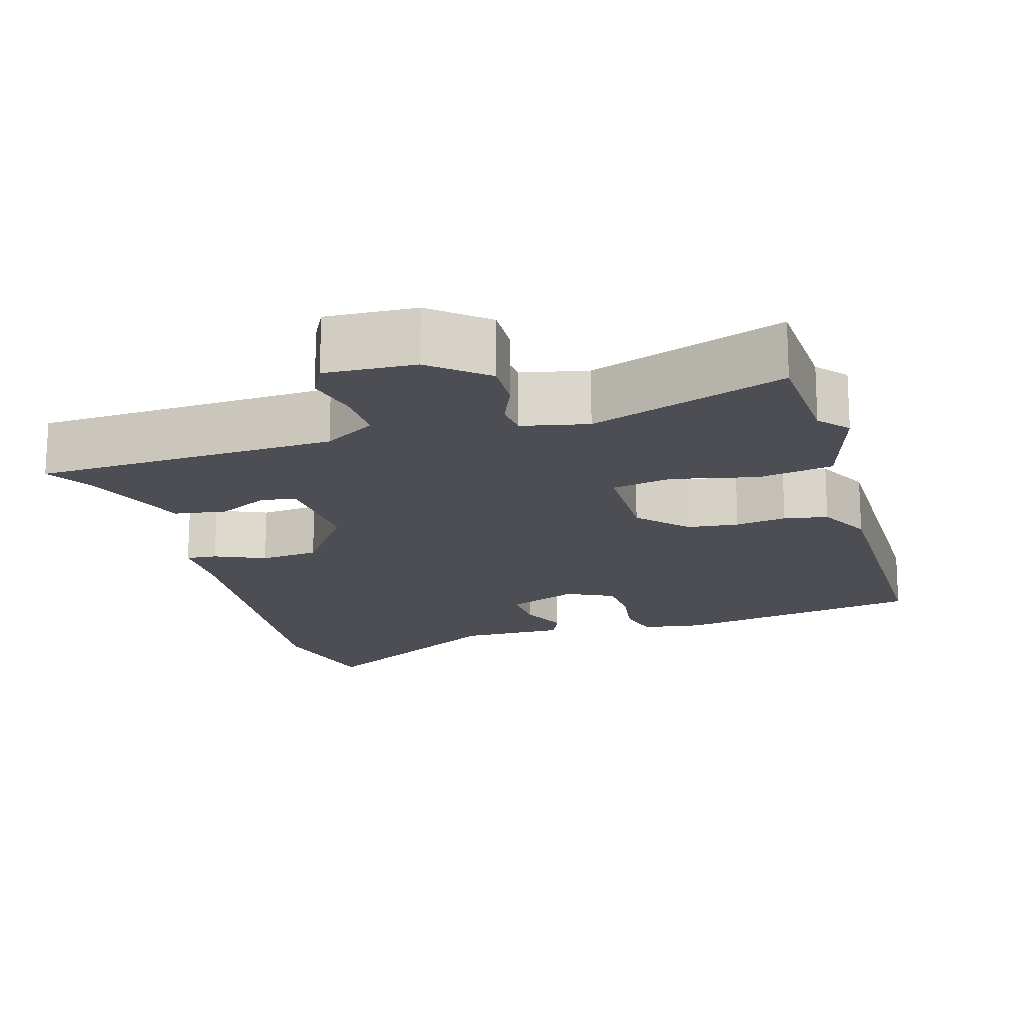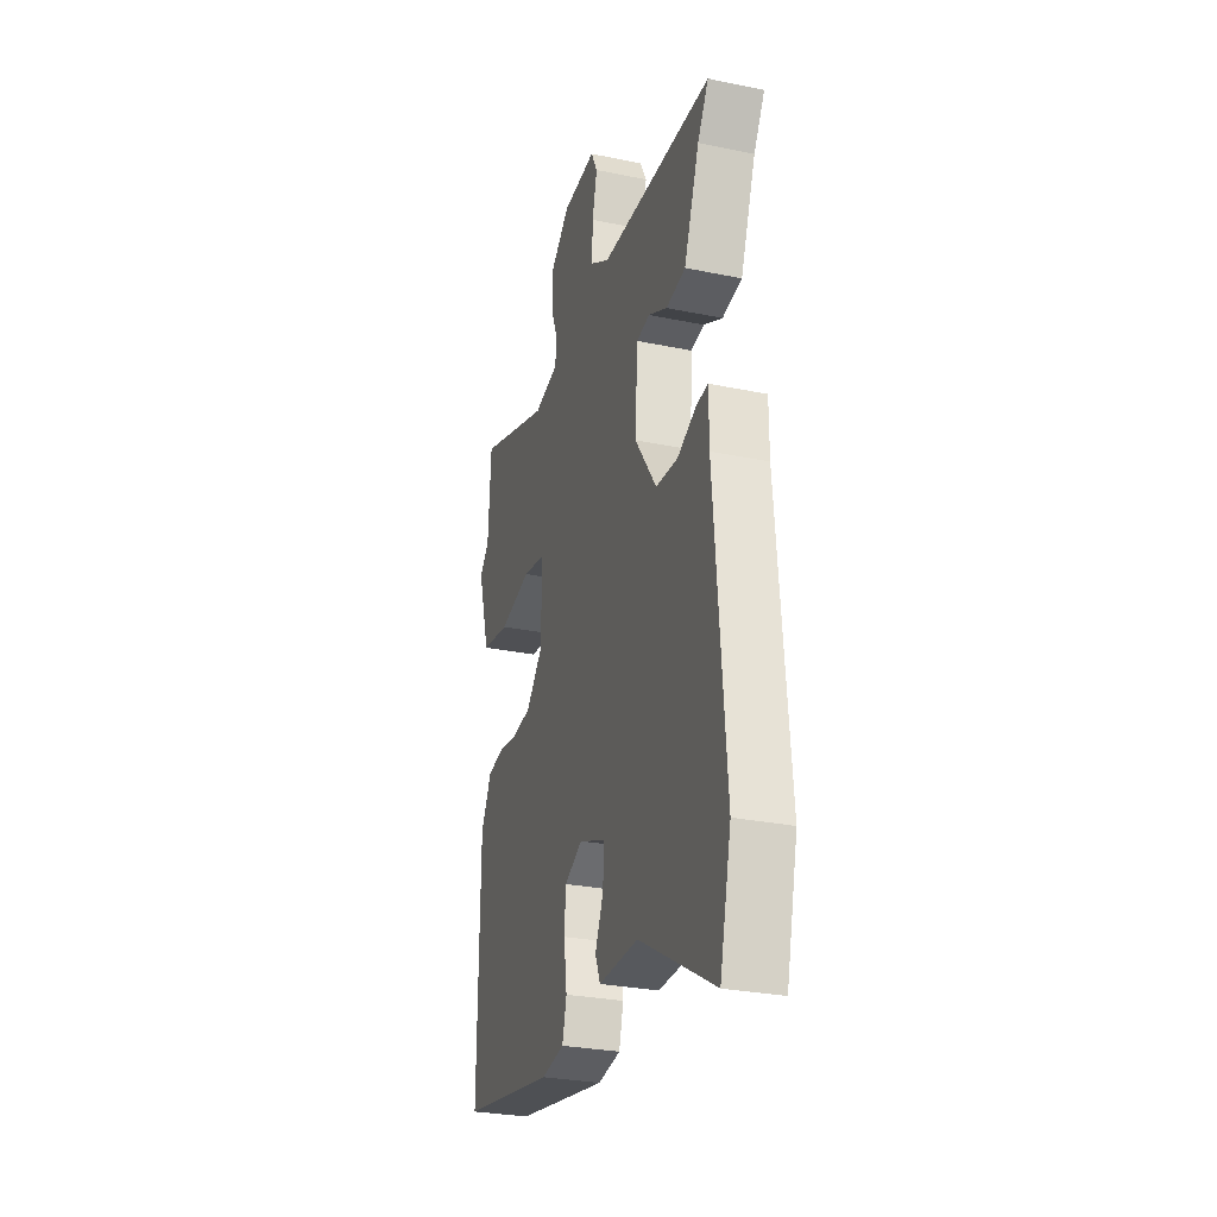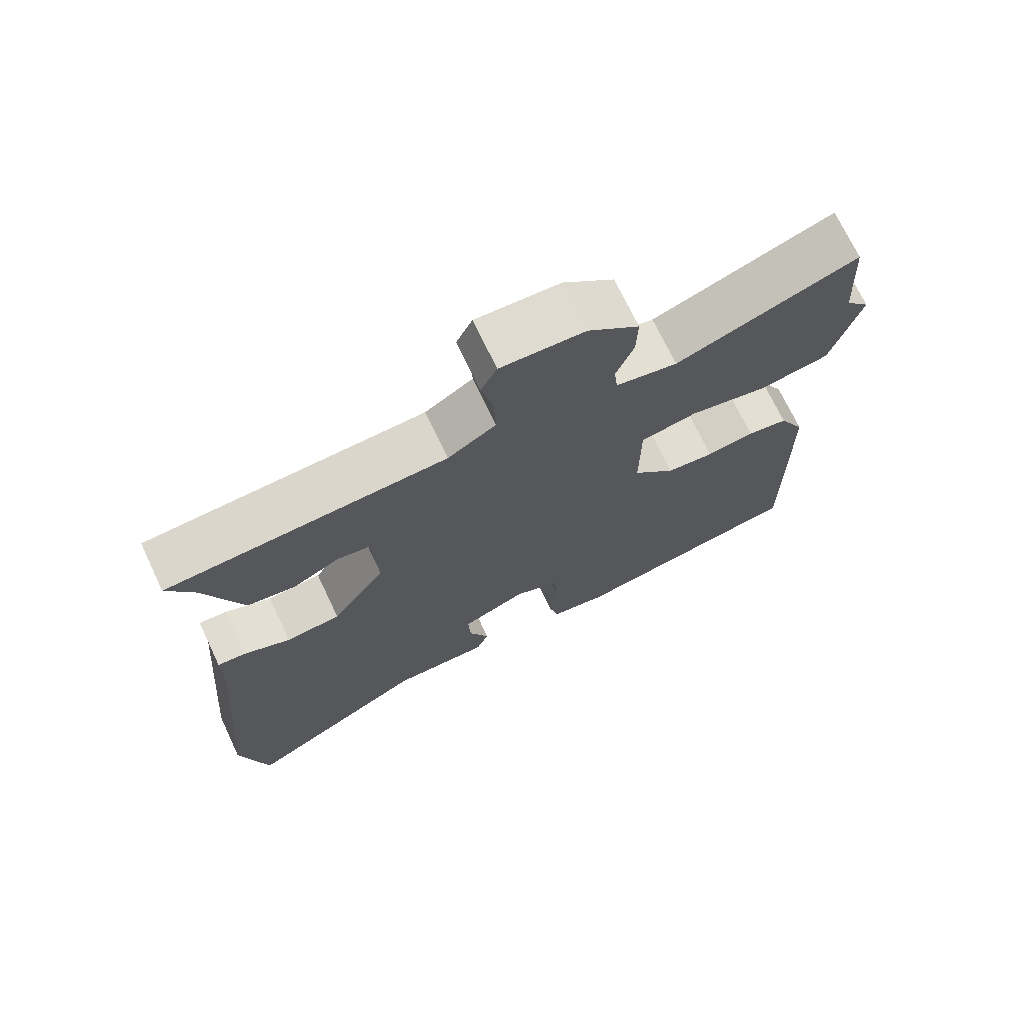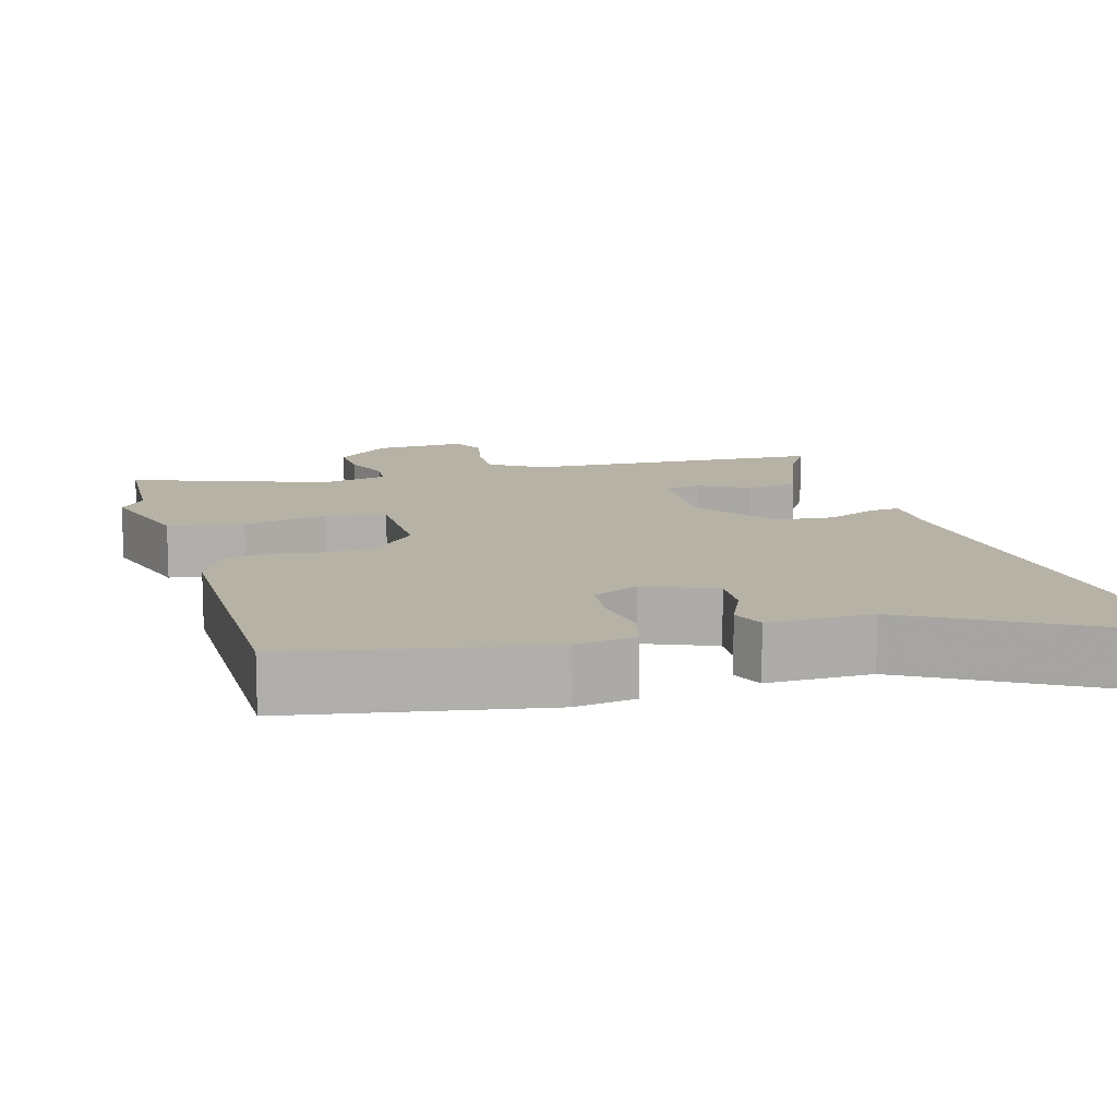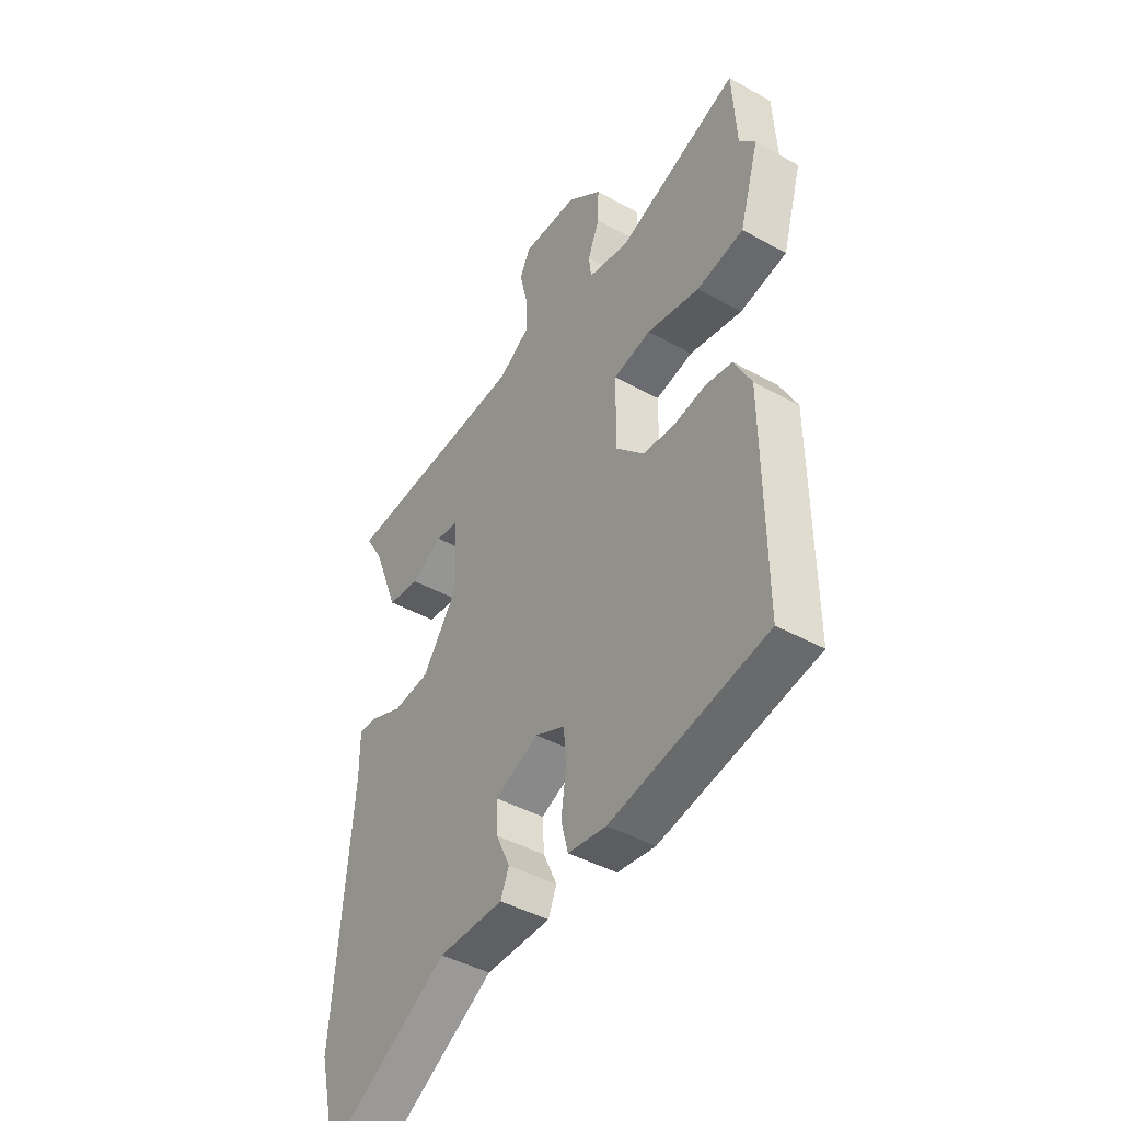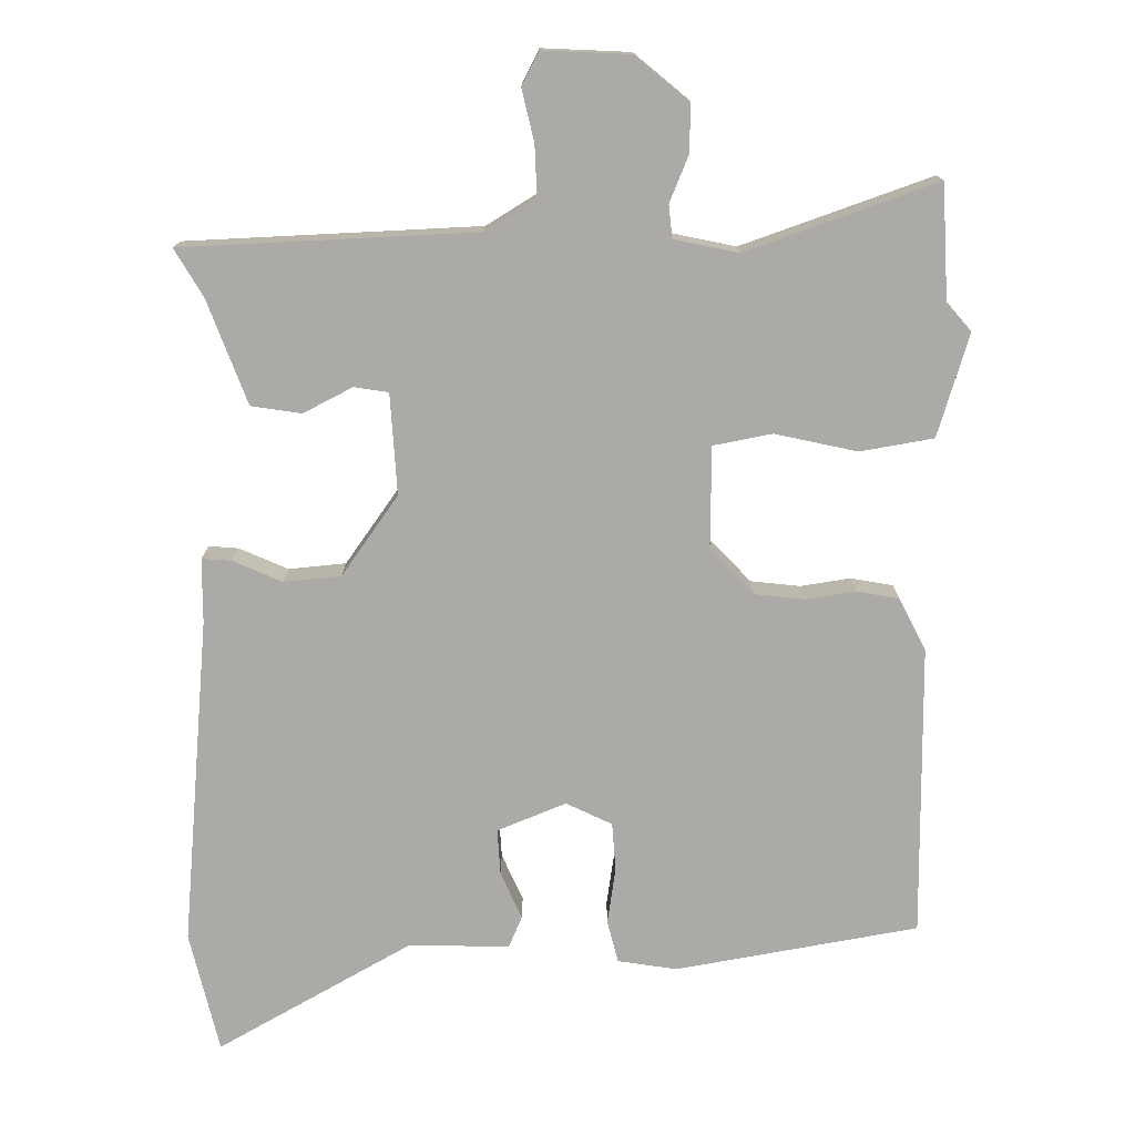
<metadata>
{"format":"obj","ext":"obj","renderer":"f3d","projection":"perspective","resolution":1024,"background":"white","views":[{"elev":-17.4,"azim":15.9,"up":"+Y"},{"elev":-28.8,"azim":-107.1,"up":"+Z"},{"elev":71.6,"azim":-25.4,"up":"+Z"},{"elev":12.5,"azim":163.7,"up":"+Y"},{"elev":-43.8,"azim":56.9,"up":"+Z"},{"elev":14.2,"azim":-0.0,"up":"+Z"}]}
</metadata>
<code>
v 0.496 0.07 -0.438
v 0.164 0.07 -0.499
v 0.083 0.07 -0.487
v 0.068 0.07 -0.429
v 0.079 0.07 -0.352
v 0.074 0.07 -0.286
v 0.011 0.07 -0.256
v -0.083 0.07 -0.295
v -0.079 0.07 -0.358
v -0.05 0.07 -0.422
v -0.068 0.07 -0.465
v -0.207 0.07 -0.464
v -0.472 0.07 -0.616
v -0.512 0.07 -0.451
v -0.474 0.07 0
v -0.474 0.07 0.088
v -0.433 0.07 0.085
v -0.366 0.07 0.056
v -0.288 0.07 0.064
v -0.211 0.07 0.174
v -0.22 0.07 0.312
v -0.267 0.07 0.319
v -0.334 0.07 0.284
v -0.403 0.07 0.294
v -0.457 0.07 0.436
v -0.496 0.07 0.501
v -0.095 0.07 0.521
v -0.026 0.07 0.564
v -0.029 0.07 0.634
v -0.046 0.07 0.705
v -0.023 0.07 0.75
v 0.097 0.07 0.745
v 0.17 0.07 0.685
v 0.168 0.07 0.619
v 0.143 0.07 0.557
v 0.148 0.07 0.512
v 0.236 0.07 0.494
v 0.495 0.07 0.587
v 0.504 0.07 0.431
v 0.538 0.07 0.392
v 0.496 0.07 0.251
v 0.396 0.07 0.233
v 0.283 0.07 0.257
v 0.203 0.07 0.241
v 0.202 0.07 0.102
v 0.262 0.07 0.039
v 0.33 0.07 0.032
v 0.398 0.07 0.043
v 0.456 0.07 0.033
v 0.493 0.07 -0.038
v 0.496 0 -0.438
v 0.164 0 -0.499
v 0.083 0 -0.487
v 0.068 0 -0.429
v 0.079 0 -0.352
v 0.074 0 -0.286
v 0.011 0 -0.256
v -0.083 0 -0.295
v -0.079 0 -0.358
v -0.05 0 -0.422
v -0.068 0 -0.465
v -0.207 0 -0.464
v -0.472 0 -0.616
v -0.512 0 -0.451
v -0.474 0 0
v -0.474 0 0.088
v -0.433 0 0.085
v -0.366 0 0.056
v -0.288 0 0.064
v -0.211 0 0.174
v -0.22 0 0.312
v -0.267 0 0.319
v -0.334 0 0.284
v -0.403 0 0.294
v -0.457 0 0.436
v -0.496 0 0.501
v -0.095 0 0.521
v -0.026 0 0.564
v -0.029 0 0.634
v -0.046 0 0.705
v -0.023 0 0.75
v 0.097 0 0.745
v 0.17 0 0.685
v 0.168 0 0.619
v 0.143 0 0.557
v 0.148 0 0.512
v 0.236 0 0.494
v 0.495 0 0.587
v 0.504 0 0.431
v 0.538 0 0.392
v 0.496 0 0.251
v 0.396 0 0.233
v 0.283 0 0.257
v 0.203 0 0.241
v 0.202 0 0.102
v 0.262 0 0.039
v 0.33 0 0.032
v 0.398 0 0.043
v 0.456 0 0.033
v 0.493 0 -0.038
f 47 48 49 50
f 46 47 50 1
f 45 46 1 2
f 44 45 2 3
f 40 41 42 43
f 39 40 43 44
f 37 38 39 44
f 36 37 44 3
f 32 33 34 35
f 29 30 31 32
f 28 29 32 35
f 27 28 35 36
f 25 26 27 36
f 22 23 24 25
f 21 22 25 36
f 15 16 17 18
f 15 18 19
f 12 13 14 15
f 12 15 19
f 9 10 11 12
f 8 9 12 19
f 7 8 19 20
f 3 4 5
f 36 3 5
f 36 5 6
f 20 21 36
f 6 7 20 36
f 100 99 98 97
f 51 100 97 96
f 52 51 96 95
f 53 52 95 94
f 93 92 91 90
f 94 93 90 89
f 94 89 88 87
f 53 94 87 86
f 85 84 83 82
f 82 81 80 79
f 85 82 79 78
f 86 85 78 77
f 86 77 76 75
f 75 74 73 72
f 86 75 72 71
f 68 67 66 65
f 69 68 65
f 65 64 63 62
f 69 65 62
f 62 61 60 59
f 69 62 59 58
f 70 69 58 57
f 55 54 53
f 55 53 86
f 56 55 86
f 86 71 70
f 86 70 57 56
f 1 51 52 2
f 2 52 53 3
f 3 53 54 4
f 4 54 55 5
f 5 55 56 6
f 6 56 57 7
f 7 57 58 8
f 8 58 59 9
f 9 59 60 10
f 10 60 61 11
f 11 61 62 12
f 12 62 63 13
f 13 63 64 14
f 14 64 65 15
f 15 65 66 16
f 16 66 67 17
f 17 67 68 18
f 18 68 69 19
f 19 69 70 20
f 20 70 71 21
f 21 71 72 22
f 22 72 73 23
f 23 73 74 24
f 24 74 75 25
f 25 75 76 26
f 26 76 77 27
f 27 77 78 28
f 28 78 79 29
f 29 79 80 30
f 30 80 81 31
f 31 81 82 32
f 32 82 83 33
f 33 83 84 34
f 34 84 85 35
f 35 85 86 36
f 36 86 87 37
f 37 87 88 38
f 38 88 89 39
f 39 89 90 40
f 40 90 91 41
f 41 91 92 42
f 42 92 93 43
f 43 93 94 44
f 44 94 95 45
f 45 95 96 46
f 46 96 97 47
f 47 97 98 48
f 48 98 99 49
f 49 99 100 50
f 50 100 51 1

</code>
